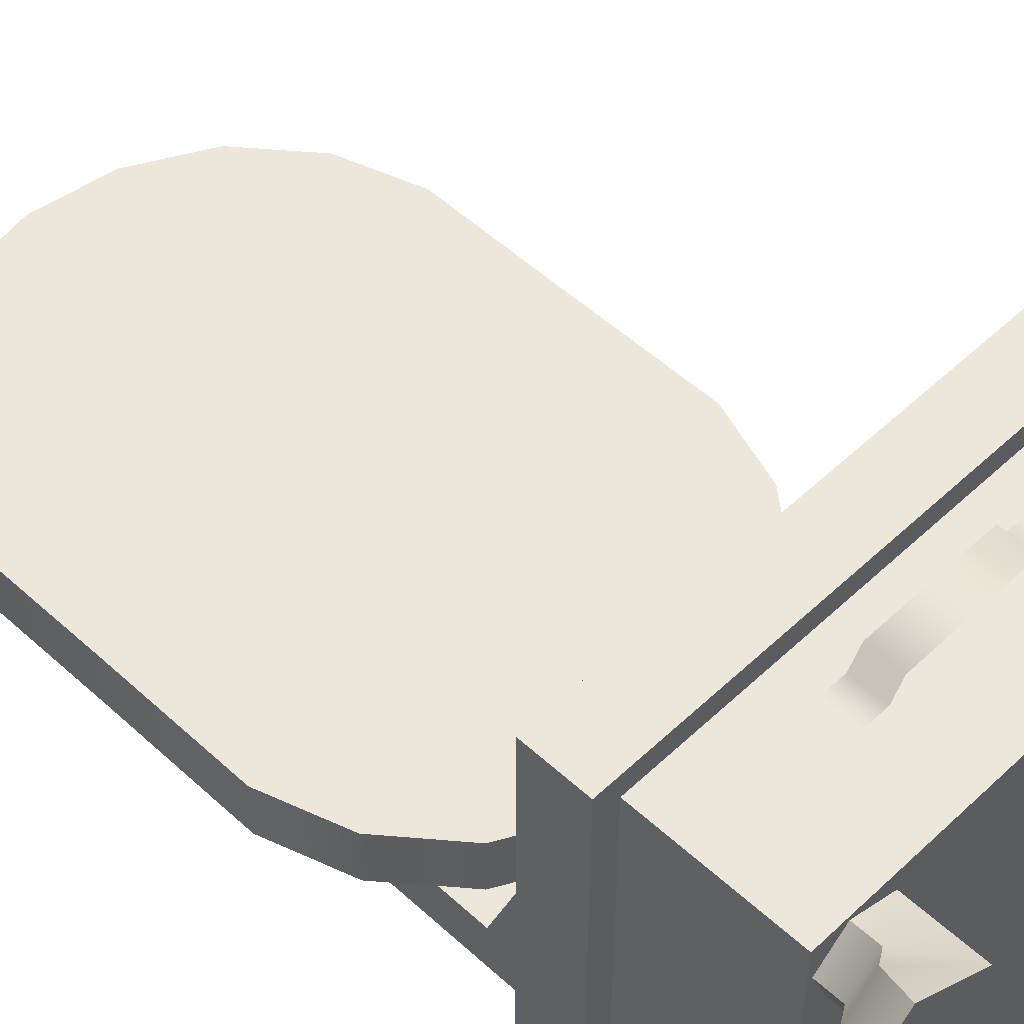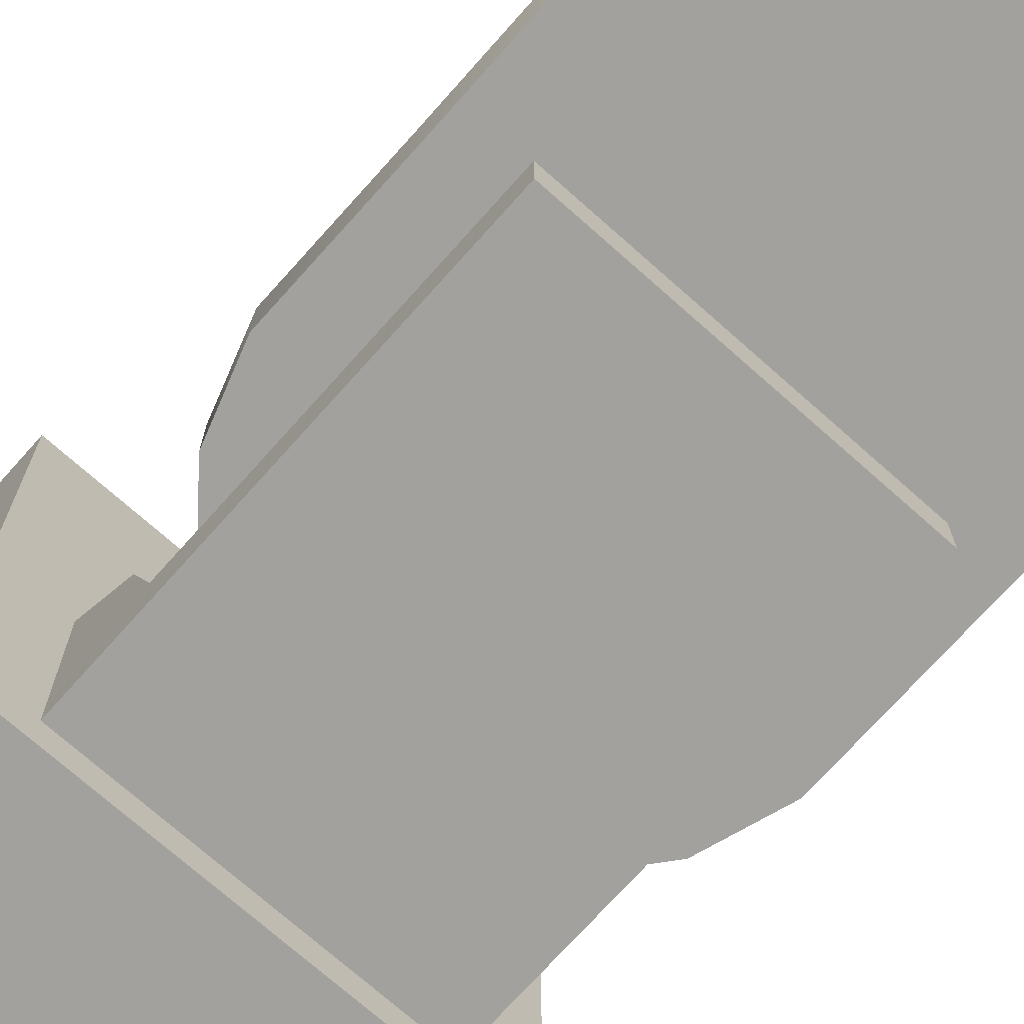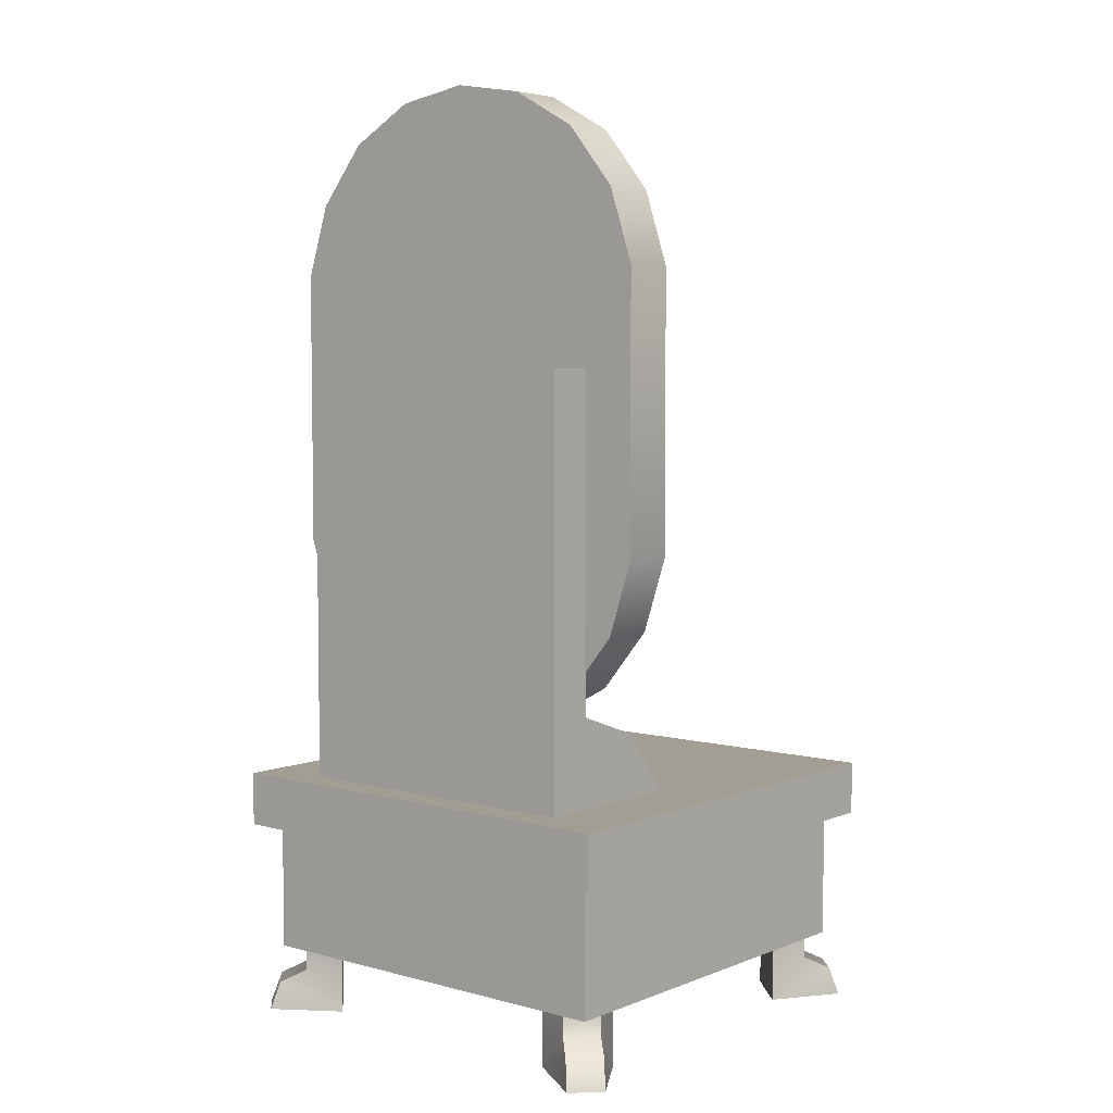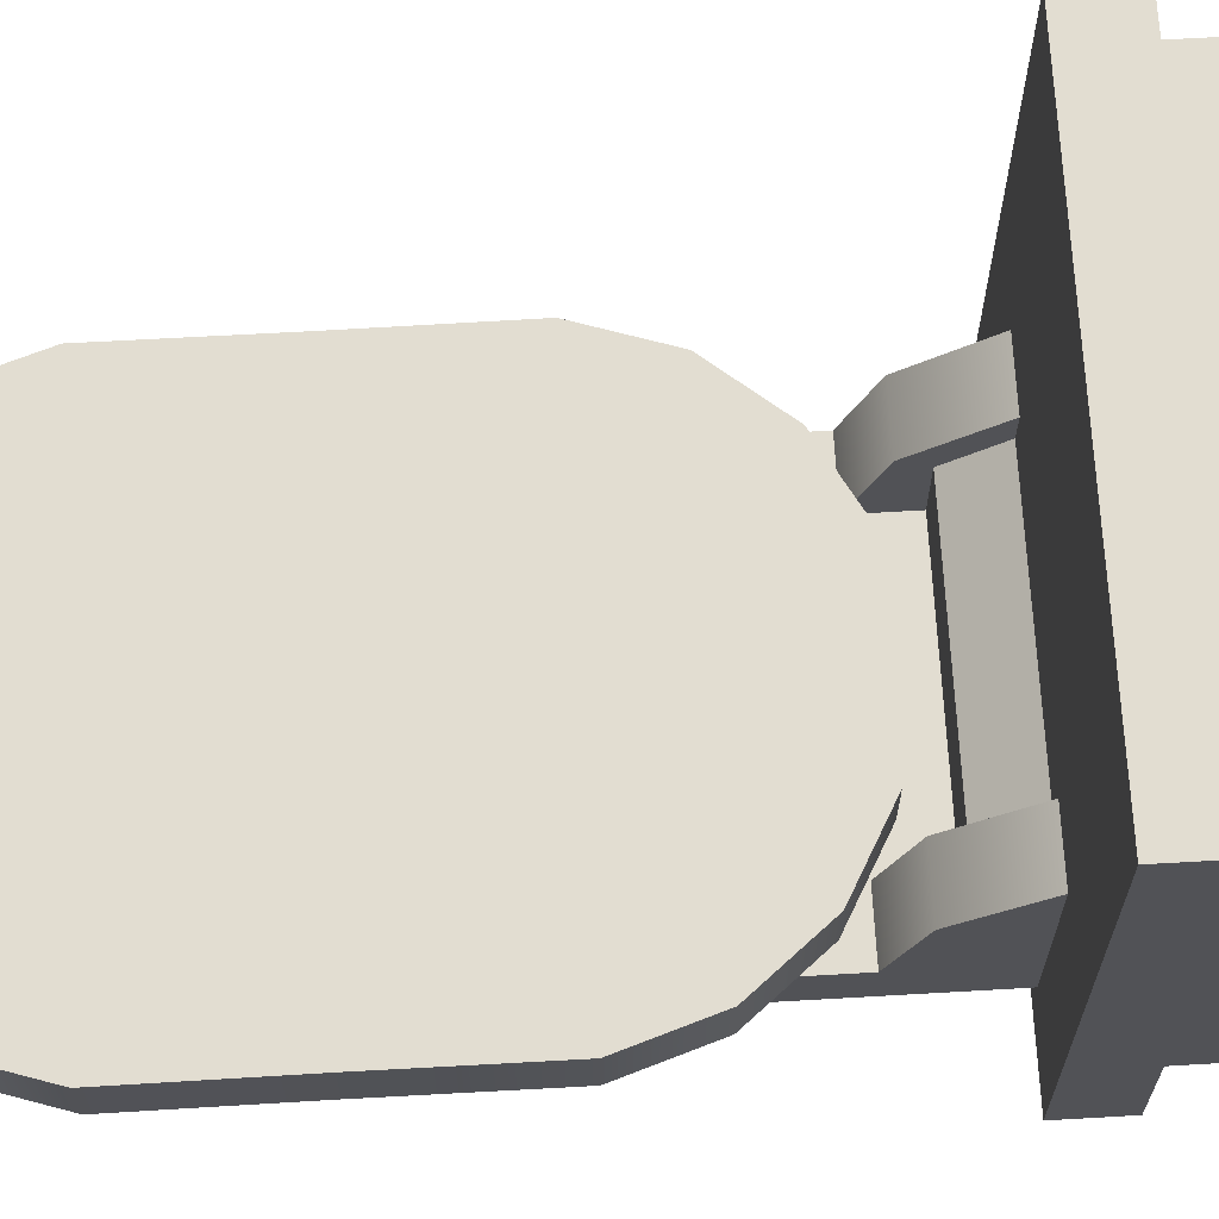
<metadata>
{"format":"obj","ext":"obj","renderer":"f3d","projection":"perspective","resolution":1024,"background":"white","views":[{"elev":52.4,"azim":-45.4,"up":"+Z"},{"elev":-72.1,"azim":138.3,"up":"+Z"},{"elev":5.1,"azim":-140.2,"up":"+Y"},{"elev":68.5,"azim":-93.3,"up":"+Z"}]}
</metadata>
<code>
g t038v001_h
v 0.4582 0.5032 -0.4582
v 0.4582 0.5032 0.4582
v -0.4582 0.5032 0.4582
v -0.4582 0.5032 -0.4582
v -0.4582 0.3928 -0.4582
v -0.4582 0.5032 -0.4582
v -0.4582 0.5032 0.4582
v -0.4582 0.3928 0.4582
v -0.4582 0.5032 -0.4582
v -0.4582 0.3928 -0.4582
v 0.4582 0.3928 -0.4582
v 0.4582 0.5032 -0.4582
v 0.4582 0.3928 0.4582
v 0.4582 0.5032 0.4582
v 0.4582 0.5032 -0.4582
v 0.4582 0.3928 -0.4582
v -0.4582 0.3928 0.4582
v -0.4582 0.5032 0.4582
v 0.4582 0.5032 0.4582
v 0.4582 0.3928 0.4582
v -0.4582 0.3928 0.4582
v 0.4582 0.3928 0.4582
v 0.4582 0.3928 -0.4582
v -0.4582 0.3928 -0.4582
v -0.4153 0.1276 -0.4153
v -0.4153 0.1276 0.4153
v 0.4153 0.1276 0.4153
v 0.4153 0.1276 -0.4153
v -0.4153 0.3957 -0.4153
v -0.4153 0.1276 -0.4153
v 0.4153 0.1276 -0.4153
v 0.4153 0.3957 -0.4153
v -0.4153 0.1276 -0.4153
v -0.4153 0.3957 -0.4153
v -0.4153 0.3957 0.4153
v -0.4153 0.1276 0.4153
v -0.4153 0.1276 0.4153
v -0.4153 0.3957 0.4153
v 0.4153 0.3957 0.4153
v 0.4153 0.1276 0.4153
v 0.4153 0.1276 0.4153
v 0.4153 0.3957 0.4153
v 0.4153 0.3957 -0.4153
v 0.4153 0.1276 -0.4153
v -0.4073 0.08323 0.3552
v -0.4073 0.1335 0.3552
v -0.3552 0.1335 0.4072
v -0.3552 0.08323 0.4072
v -0.446 0.05848 0.3938
v -0.3939 0.05848 0.4459
v -0.4612 0 0.409
v -0.4091 0 0.4611
v -0.2776 0 0.3764
v -0.2776 0.1335 0.3764
v -0.3765 0.1335 0.2775
v -0.3765 0 0.2775
v -0.3552 0.08323 0.4072
v -0.3552 0.1335 0.4072
v -0.2776 0.1335 0.3764
v -0.2776 0 0.3764
v -0.3939 0.05848 0.4459
v -0.4091 0 0.4611
v -0.4612 0 0.409
v -0.3765 0 0.2775
v -0.446 0.05848 0.3938
v -0.4073 0.08323 0.3552
v -0.3765 0.1335 0.2775
v -0.4073 0.1335 0.3552
v -0.3765 0 0.2775
v -0.4612 0 0.409
v -0.4091 0 0.4611
v -0.2776 0 0.3764
v 0.4073 0.08323 0.3552
v 0.3552 0.1335 0.4072
v 0.4073 0.1335 0.3552
v 0.3552 0.08323 0.4072
v 0.446 0.05848 0.3938
v 0.3939 0.05848 0.4459
v 0.4612 0 0.409
v 0.4091 0 0.4611
v 0.2776 0 0.3764
v 0.3765 0 0.2775
v 0.3765 0.1335 0.2775
v 0.2776 0.1335 0.3764
v 0.3552 0.08323 0.4072
v 0.2776 0.1335 0.3764
v 0.3552 0.1335 0.4072
v 0.2776 0 0.3764
v 0.3939 0.05848 0.4459
v 0.4091 0 0.4611
v 0.4612 0 0.409
v 0.446 0.05848 0.3938
v 0.3765 0 0.2775
v 0.4073 0.08323 0.3552
v 0.3765 0.1335 0.2775
v 0.4073 0.1335 0.3552
v 0.3765 0 0.2775
v 0.2776 0 0.3764
v 0.4091 0 0.4611
v 0.4612 0 0.409
v -0.4073 0.08323 -0.3552
v -0.3552 0.1335 -0.4072
v -0.4073 0.1335 -0.3552
v -0.3552 0.08323 -0.4072
v -0.446 0.05848 -0.3938
v -0.3939 0.05848 -0.4459
v -0.4612 0 -0.409
v -0.4091 0 -0.4611
v -0.2776 0 -0.3764
v -0.3765 0 -0.2775
v -0.3765 0.1335 -0.2775
v -0.2776 0.1335 -0.3764
v -0.3552 0.08323 -0.4072
v -0.2776 0.1335 -0.3764
v -0.3552 0.1335 -0.4072
v -0.2776 0 -0.3764
v -0.3939 0.05848 -0.4459
v -0.4091 0 -0.4611
v -0.4612 0 -0.409
v -0.446 0.05848 -0.3938
v -0.3765 0 -0.2775
v -0.4073 0.08323 -0.3552
v -0.3765 0.1335 -0.2775
v -0.4073 0.1335 -0.3552
v -0.3765 0 -0.2775
v -0.2776 0 -0.3764
v -0.4091 0 -0.4611
v -0.4612 0 -0.409
v 0.4073 0.08323 -0.3552
v 0.4073 0.1335 -0.3552
v 0.3552 0.1335 -0.4072
v 0.3552 0.08323 -0.4072
v 0.446 0.05848 -0.3938
v 0.3939 0.05848 -0.4459
v 0.4612 0 -0.409
v 0.4091 0 -0.4611
v 0.2776 0 -0.3764
v 0.2776 0.1335 -0.3764
v 0.3765 0.1335 -0.2775
v 0.3765 0 -0.2775
v 0.3552 0.08323 -0.4072
v 0.3552 0.1335 -0.4072
v 0.2776 0.1335 -0.3764
v 0.2776 0 -0.3764
v 0.3939 0.05848 -0.4459
v 0.4091 0 -0.4611
v 0.4612 0 -0.409
v 0.3765 0 -0.2775
v 0.446 0.05848 -0.3938
v 0.4073 0.08323 -0.3552
v 0.3765 0.1335 -0.2775
v 0.4073 0.1335 -0.3552
v 0.3765 0 -0.2775
v 0.4612 0 -0.409
v 0.4091 0 -0.4611
v 0.2776 0 -0.3764
v 0.1325 0.2683 0.4177
v 0.1763 0.3287 0.4177
v 0.1763 0.2683 0.4177
v 0.1325 0.3287 0.4177
v 0.1101 0.2683 0.453
v 0.1101 0.3287 0.453
v -0.1101 0.2683 0.453
v -0.1101 0.3287 0.453
v -0.1325 0.3287 0.4177
v -0.1325 0.2683 0.4177
v -0.1763 0.3287 0.4177
v -0.1763 0.2683 0.4177
v 0.4314 1.275 -0.3007
v 0.4314 1.275 -0.1915
v 0.4323 1.554 -0.1915
v 0.4323 1.554 -0.3007
v 0.3835 1.702 -0.1915
v 0.3835 1.702 -0.3007
v 0.2845 1.823 -0.1915
v 0.2845 1.823 -0.3007
v 0.1498 1.897 -0.1915
v 0.1498 1.897 -0.3007
v 3.815e-06 1.921 -0.1915
v 0 1.921 -0.3007
v -0.1498 1.897 -0.3007
v -0.1498 1.897 -0.1915
v -0.2844 1.823 -0.3007
v -0.2844 1.823 -0.1915
v -0.3835 1.702 -0.3007
v -0.3835 1.702 -0.1915
v -0.4322 1.554 -0.3007
v -0.4322 1.554 -0.1915
v -0.4314 1.275 -0.3007
v -0.4314 1.275 -0.1915
v 0.3506 1.53 -0.3007
v 0.3498 1.275 -0.3007
v 0.4314 1.275 -0.3007
v 0.4323 1.554 -0.3007
v 0.3139 1.661 -0.3007
v 0.3835 1.702 -0.3007
v 0.2367 1.757 -0.3007
v 0.2845 1.823 -0.3007
v 0.127 1.815 -0.3007
v 0.1498 1.897 -0.3007
v 3.815e-06 1.838 -0.3007
v 0 1.921 -0.3007
v -0.1498 1.897 -0.3007
v -0.127 1.815 -0.3007
v -0.2844 1.823 -0.3007
v -0.2367 1.757 -0.3007
v -0.3835 1.702 -0.3007
v -0.3139 1.661 -0.3007
v -0.4322 1.554 -0.3007
v -0.3505 1.53 -0.3007
v -0.4314 1.275 -0.3007
v -0.3498 1.275 -0.3007
v 0.3506 1.53 -0.3007
v 3.815e-06 1.275 -0.3007
v 0.3498 1.275 -0.3007
v 0.3139 1.661 -0.3007
v 0.2367 1.757 -0.3007
v 0.127 1.815 -0.3007
v 3.815e-06 1.838 -0.3007
v -0.127 1.815 -0.3007
v -0.2367 1.757 -0.3007
v -0.3139 1.661 -0.3007
v -0.3505 1.53 -0.3007
v -0.3498 1.275 -0.3007
v 0.4314 1.275 -0.1915
v 0.3498 1.275 -0.1915
v 0.3506 1.53 -0.1915
v 0.4323 1.554 -0.1915
v 0.3139 1.661 -0.1915
v 0.3835 1.702 -0.1915
v 0.2367 1.757 -0.1915
v 0.2845 1.823 -0.1915
v 0.127 1.815 -0.1915
v 0.1498 1.897 -0.1915
v 9.537e-07 1.838 -0.1915
v 3.815e-06 1.921 -0.1915
v -0.1498 1.897 -0.1915
v -0.127 1.815 -0.1915
v -0.2844 1.823 -0.1915
v -0.2367 1.757 -0.1915
v -0.3835 1.702 -0.1915
v -0.3139 1.661 -0.1915
v -0.4322 1.554 -0.1915
v -0.3505 1.53 -0.1915
v -0.4314 1.275 -0.1915
v -0.3498 1.275 -0.1915
v 0.4314 1.275 -0.3007
v 0.4323 0.9954 -0.1915
v 0.4314 1.275 -0.1915
v 0.4323 0.9954 -0.3007
v 0.3835 0.8471 -0.1915
v 0.3835 0.8471 -0.3007
v 0.2845 0.7263 -0.1915
v 0.2845 0.7263 -0.3007
v 0.1498 0.6523 -0.1915
v 0.1498 0.6523 -0.3007
v 4.768e-06 0.6277 -0.1915
v 3.815e-06 0.6277 -0.3007
v 0.3506 1.02 -0.3007
v 0.4314 1.275 -0.3007
v 0.3498 1.275 -0.3007
v 0.4323 0.9954 -0.3007
v 0.3139 0.8886 -0.3007
v 0.3835 0.8471 -0.3007
v 0.2367 0.7924 -0.3007
v 0.2845 0.7263 -0.3007
v 0.127 0.7341 -0.3007
v 0.1498 0.6523 -0.3007
v 3.815e-06 0.7113 -0.3007
v 3.815e-06 0.6277 -0.3007
v -0.1498 0.6523 -0.3007
v -0.127 0.7341 -0.3007
v -0.2844 0.7263 -0.3007
v -0.2367 0.7924 -0.3007
v -0.3835 0.8471 -0.3007
v -0.3139 0.8886 -0.3007
v -0.4322 0.9954 -0.3007
v -0.3505 1.02 -0.3007
v -0.4314 1.275 -0.3007
v -0.3498 1.275 -0.3007
v 0.3506 1.02 -0.3007
v 0.3498 1.275 -0.3007
v 3.815e-06 1.275 -0.3007
v 0.3139 0.8886 -0.3007
v 0.2367 0.7924 -0.3007
v 0.127 0.7341 -0.3007
v 3.815e-06 0.7113 -0.3007
v -0.127 0.7341 -0.3007
v -0.2367 0.7924 -0.3007
v -0.3139 0.8886 -0.3007
v -0.3505 1.02 -0.3007
v -0.3498 1.275 -0.3007
v 0.4314 1.275 -0.1915
v 0.3506 1.02 -0.1915
v 0.3498 1.275 -0.1915
v 0.4323 0.9954 -0.1915
v 0.3139 0.8886 -0.1915
v 0.3835 0.8471 -0.1915
v 0.2367 0.7924 -0.1915
v 0.2845 0.7263 -0.1915
v 0.127 0.7341 -0.1915
v 0.1498 0.6523 -0.1915
v -9.537e-07 0.7113 -0.1915
v 4.768e-06 0.6277 -0.1915
v -0.1498 0.6523 -0.1915
v -0.127 0.7341 -0.1915
v -0.2844 0.7263 -0.1915
v -0.2367 0.7924 -0.1915
v -0.3835 0.8471 -0.1915
v -0.3139 0.8886 -0.1915
v -0.4322 0.9954 -0.1915
v -0.3505 1.02 -0.1915
v -0.4314 1.275 -0.1915
v -0.3498 1.275 -0.1915
v -0.4314 1.275 -0.3007
v -0.4314 1.275 -0.1915
v -0.4322 0.9954 -0.1915
v -0.4322 0.9954 -0.3007
v -0.3835 0.8471 -0.1915
v -0.3835 0.8471 -0.3007
v -0.2844 0.7263 -0.1915
v -0.2844 0.7263 -0.3007
v -0.1498 0.6523 -0.1915
v -0.1498 0.6523 -0.3007
v 4.768e-06 0.6277 -0.1915
v 3.815e-06 0.6277 -0.3007
v -0.323 0.4994 -0.3934
v -0.323 0.6338 -0.1544
v -0.323 0.4994 -0.04917
v -0.323 0.6858 -0.2994
v -0.323 1.36 -0.2994
v -0.323 1.36 -0.3934
v -0.2183 0.588 -0.1776
v -0.2183 0.4994 -0.1056
v -0.2183 0.4994 -0.04917
v -0.2183 0.6338 -0.1544
v -0.2183 0.588 -0.2994
v -0.2183 0.6858 -0.2994
v -0.323 1.36 -0.3934
v 0.323 1.36 -0.3934
v 0.323 1.36 -0.2994
v -0.323 1.36 -0.2994
v -0.2183 0.6858 -0.2994
v -0.323 0.6338 -0.1544
v -0.323 0.6858 -0.2994
v -0.2183 0.6338 -0.1544
v -0.2183 0.4994 -0.04917
v -0.323 0.4994 -0.04917
v -0.2183 0.588 -0.1776
v 0.2183 0.588 -0.1776
v 0.2183 0.4994 -0.1056
v -0.2183 0.4994 -0.1056
v -0.2183 0.588 -0.2994
v 0.2183 0.588 -0.2994
v 0.2183 0.588 -0.1776
v -0.2183 0.588 -0.1776
v 0.323 0.4994 -0.3929
v 0.323 0.4994 -0.04917
v 0.323 0.6338 -0.1544
v 0.323 0.6858 -0.2994
v 0.323 1.36 -0.2994
v 0.323 1.36 -0.3934
v 0.2183 0.588 -0.1776
v 0.2183 0.4994 -0.04917
v 0.2183 0.4994 -0.1056
v 0.2183 0.6338 -0.1544
v 0.2183 0.588 -0.2994
v 0.2183 0.6858 -0.2994
v -0.323 1.36 -0.3934
v -0.323 0.4994 -0.3934
v 0.323 0.4994 -0.3929
v 0.323 1.36 -0.3934
v 0.2183 0.6858 -0.2994
v 0.323 0.6858 -0.2994
v 0.323 0.6338 -0.1544
v 0.2183 0.6338 -0.1544
v 0.2183 0.4994 -0.04917
v 0.323 0.4994 -0.04917
v 0.2183 0.6858 -0.2994
v 0.2183 0.588 -0.2994
v -0.2183 0.588 -0.2994
v -0.2183 0.6858 -0.2994
v -0.323 1.36 -0.2994
v -0.323 0.6858 -0.2994
v 0.323 1.36 -0.2994
v 0.323 0.6858 -0.2994
v 4.768e-06 1.275 -0.1915
v -0.127 0.7341 -0.1915
v -0.2367 0.7924 -0.1915
v -0.3139 0.8886 -0.1915
v -9.537e-07 0.7113 -0.1915
v -0.3505 1.02 -0.1915
v 0.127 0.7341 -0.1915
v -0.3498 1.275 -0.1915
v 0.2367 0.7924 -0.1915
v -0.3505 1.53 -0.1915
v 0.3139 0.8886 -0.1915
v -0.3139 1.661 -0.1915
v 0.3506 1.02 -0.1915
v -0.2367 1.757 -0.1915
v 0.3498 1.275 -0.1915
v -0.127 1.815 -0.1915
v 0.3506 1.53 -0.1915
v 9.537e-07 1.838 -0.1915
v 0.3139 1.661 -0.1915
v 0.127 1.815 -0.1915
v 0.2367 1.757 -0.1915
g t038v001_h_0
f 3 2 1
f 4 3 1
f 7 6 5
f 8 7 5
f 11 10 9
f 12 11 9
f 15 14 13
f 16 15 13
f 19 18 17
f 20 19 17
f 23 22 21
f 24 23 21
f 27 26 25
f 28 27 25
f 31 30 29
f 32 31 29
f 35 34 33
f 36 35 33
f 39 38 37
f 40 39 37
f 43 42 41
f 44 43 41
f 47 46 45
f 48 47 45
f 48 45 49
f 50 48 49
f 50 49 51
f 52 50 51
f 55 54 53
f 56 55 53
f 59 58 57
f 59 57 60
f 57 61 60
f 62 60 61
f 65 64 63
f 66 64 65
f 66 67 64
f 66 68 67
f 71 70 69
f 72 71 69
f 75 74 73
f 74 76 73
f 73 76 77
f 76 78 77
f 77 78 79
f 78 80 79
f 83 82 81
f 84 83 81
f 87 86 85
f 85 86 88
f 89 85 88
f 88 90 89
f 93 92 91
f 93 94 92
f 95 94 93
f 96 94 95
f 99 98 97
f 100 99 97
f 103 102 101
f 102 104 101
f 101 104 105
f 104 106 105
f 105 106 107
f 106 108 107
f 111 110 109
f 112 111 109
f 115 114 113
f 113 114 116
f 117 113 116
f 116 118 117
f 121 120 119
f 121 122 120
f 123 122 121
f 124 122 123
f 127 126 125
f 128 127 125
f 131 130 129
f 132 131 129
f 132 129 133
f 134 132 133
f 134 133 135
f 136 134 135
f 139 138 137
f 140 139 137
f 143 142 141
f 143 141 144
f 141 145 144
f 146 144 145
f 149 148 147
f 150 148 149
f 150 151 148
f 150 152 151
f 155 154 153
f 156 155 153
f 159 158 157
f 158 160 157
f 157 160 161
f 160 162 161
f 161 162 163
f 162 164 163
f 164 165 163
f 165 166 163
f 165 167 166
f 167 168 166
f 171 170 169
f 172 171 169
f 171 172 173
f 172 174 173
f 173 174 175
f 174 176 175
f 175 176 177
f 176 178 177
f 177 178 179
f 178 180 179
f 180 181 179
f 181 182 179
f 181 183 182
f 183 184 182
f 183 185 184
f 185 186 184
f 185 187 186
f 187 188 186
f 188 187 189
f 190 188 189
f 193 192 191
f 194 193 191
f 191 195 194
f 195 196 194
f 196 195 197
f 198 196 197
f 198 197 199
f 200 198 199
f 200 199 201
f 202 200 201
f 203 202 201
f 204 203 201
f 205 203 204
f 206 205 204
f 207 205 206
f 208 207 206
f 207 208 209
f 208 210 209
f 211 209 210
f 212 211 210
f 215 214 213
f 214 216 213
f 217 216 214
f 218 217 214
f 219 218 214
f 220 219 214
f 221 220 214
f 222 221 214
f 222 214 223
f 214 224 223
f 227 226 225
f 228 227 225
f 229 227 228
f 230 229 228
f 229 230 231
f 230 232 231
f 231 232 233
f 232 234 233
f 233 234 235
f 234 236 235
f 236 237 235
f 237 238 235
f 237 239 238
f 239 240 238
f 239 241 240
f 241 242 240
f 242 241 243
f 244 242 243
f 244 243 245
f 246 244 245
f 249 248 247
f 248 250 247
f 250 248 251
f 252 250 251
f 252 251 253
f 254 252 253
f 254 253 255
f 256 254 255
f 256 255 257
f 258 256 257
f 261 260 259
f 260 262 259
f 263 259 262
f 264 263 262
f 263 264 265
f 264 266 265
f 265 266 267
f 266 268 267
f 267 268 269
f 268 270 269
f 270 271 269
f 271 272 269
f 271 273 272
f 273 274 272
f 273 275 274
f 275 276 274
f 276 275 277
f 278 276 277
f 277 279 278
f 279 280 278
f 283 282 281
f 284 283 281
f 284 285 283
f 285 286 283
f 286 287 283
f 287 288 283
f 288 289 283
f 289 290 283
f 283 290 291
f 292 283 291
f 295 294 293
f 294 296 293
f 294 297 296
f 297 298 296
f 298 297 299
f 300 298 299
f 300 299 301
f 302 300 301
f 302 301 303
f 304 302 303
f 305 304 303
f 306 305 303
f 307 305 306
f 308 307 306
f 309 307 308
f 310 309 308
f 309 310 311
f 310 312 311
f 311 312 313
f 312 314 313
f 317 316 315
f 318 317 315
f 317 318 319
f 318 320 319
f 319 320 321
f 320 322 321
f 321 322 323
f 322 324 323
f 323 324 325
f 324 326 325
f 329 328 327
f 327 328 330
f 330 331 327
f 331 332 327
f 335 334 333
f 336 335 333
f 333 337 336
f 337 338 336
f 341 340 339
f 342 341 339
f 345 344 343
f 344 346 343
f 346 344 347
f 344 348 347
f 351 350 349
f 352 351 349
f 355 354 353
f 356 355 353
f 359 358 357
f 359 357 360
f 361 360 357
f 362 361 357
f 365 364 363
f 364 366 363
f 367 363 366
f 368 367 366
f 371 370 369
f 372 371 369
f 375 374 373
f 376 375 373
f 375 376 377
f 378 375 377
f 381 380 379
f 382 381 379
f 382 379 383
f 384 382 383
f 379 385 383
f 379 386 385
f 389 388 387
f 390 389 387
f 388 391 387
f 390 387 392
f 391 393 387
f 394 392 387
f 393 395 387
f 396 394 387
f 395 397 387
f 387 398 396
f 387 397 399
f 400 398 387
f 399 401 387
f 402 400 387
f 401 403 387
f 404 402 387
f 405 387 403
f 406 404 387
f 405 407 387
f 407 406 387

</code>
